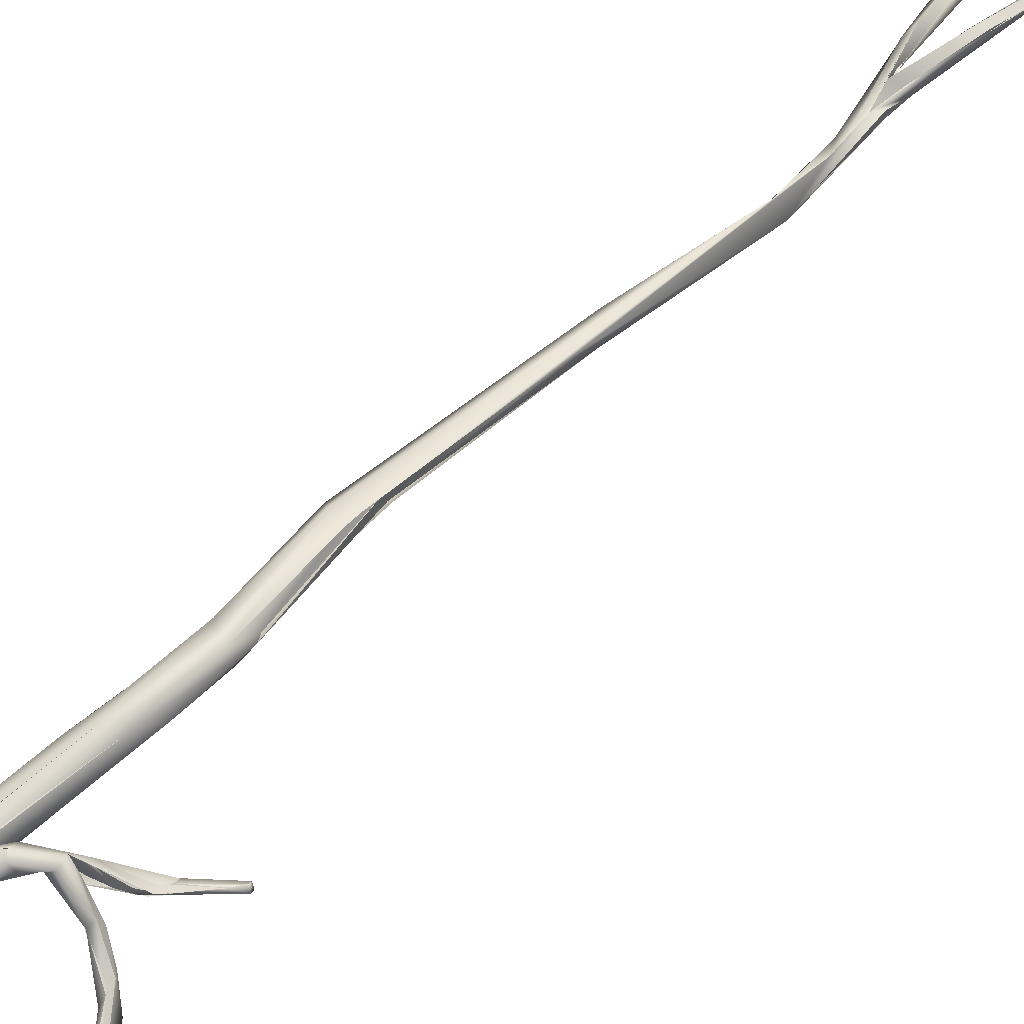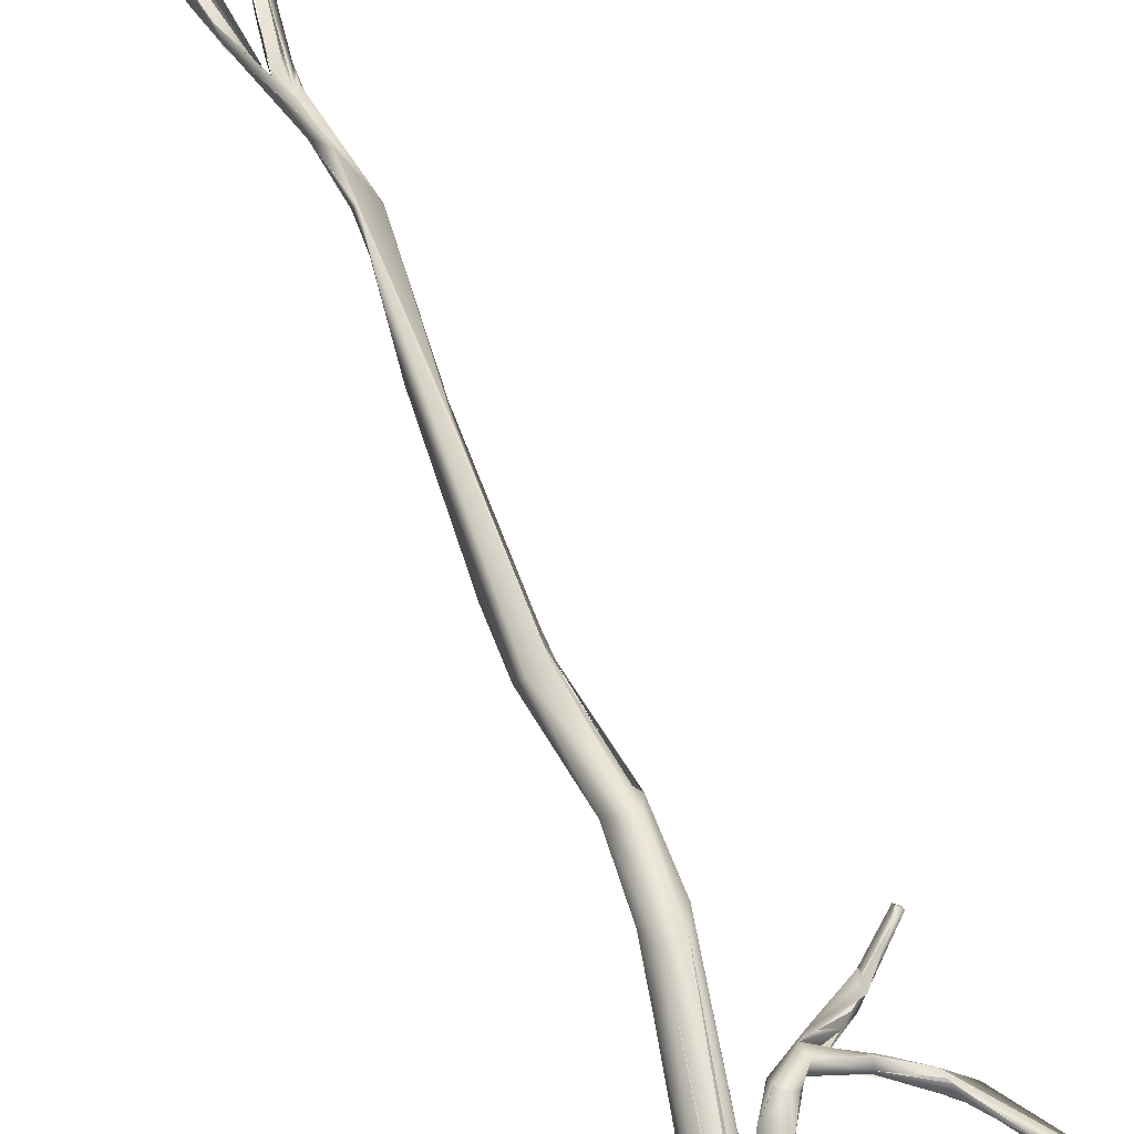
<metadata>
{"format":"obj","ext":"obj","renderer":"f3d","projection":"perspective","resolution":1024,"background":"white","views":[{"elev":75.1,"azim":43.4,"up":"+Y"},{"elev":67.8,"azim":-20.6,"up":"+Y"}]}
</metadata>
<code>
o FJ3481.obj_grp1.2101
v 0.18 -0.4387 4.812
v 0.1787 -0.4388 4.813
v 0.1795 -0.4393 4.813
v 0.1791 -0.4374 4.812
v 0.1721 -0.4406 4.806
v 0.1735 -0.4391 4.809
v 0.1798 -0.4386 4.812
v 0.1742 -0.4402 4.806
v 0.177 -0.4387 4.809
v 0.1767 -0.4388 4.809
v 0.1702 -0.4391 4.804
v 0.1741 -0.4401 4.806
v 0.1637 -0.4393 4.794
v 0.1673 -0.4411 4.799
v 0.1666 -0.4454 4.774
v 0.1672 -0.4436 4.774
v 0.1663 -0.4439 4.773
v 0.1658 -0.4423 4.795
v 0.1664 -0.4417 4.797
v 0.1686 -0.441 4.797
v 0.1673 -0.4411 4.799
v 0.1671 -0.4409 4.795
v 0.1671 -0.4443 4.774
v 0.1671 -0.4443 4.774
v 0.1664 -0.4432 4.774
v 0.1673 -0.4411 4.799
v 0.1643 -0.4406 4.796
v 0.1641 -0.4396 4.794
v 0.1605 -0.4441 4.78
v 0.1588 -0.4436 4.783
v 0.1568 -0.4435 4.782
v 0.1605 -0.4415 4.793
v 0.1605 -0.4415 4.793
v 0.1624 -0.4415 4.791
v 0.1581 -0.4415 4.789
v 0.159 -0.4421 4.781
v 0.1598 -0.4408 4.782
v 0.165 -0.4428 4.776
v 0.1605 -0.442 4.781
v 0.1663 -0.4433 4.774
v 0.1603 -0.4419 4.78
v 0.1602 -0.4429 4.779
v 0.1635 -0.44 4.792
v 0.1635 -0.44 4.792
v 0.1626 -0.4415 4.791
v 0.1583 -0.4406 4.789
v 0.1565 -0.4406 4.79
v 0.1583 -0.4423 4.783
v 0.1555 -0.442 4.785
v 0.1601 -0.4429 4.779
v 0.1573 -0.4424 4.781
v 0.1574 -0.4385 4.789
v 0.1572 -0.4385 4.789
v 0.1569 -0.4406 4.79
v 0.1572 -0.4391 4.791
v 0.1488 -0.4368 4.789
v 0.1555 -0.442 4.785
v 0.156 -0.441 4.785
v 0.1574 -0.4408 4.783
v 0.1515 -0.4402 4.784
v 0.1593 -0.4414 4.781
v 0.1566 -0.4433 4.782
v 0.1527 -0.4376 4.787
v 0.1527 -0.4376 4.787
v 0.1508 -0.4346 4.789
v 0.152 -0.4385 4.784
v 0.1532 -0.438 4.785
v 0.1532 -0.438 4.785
v 0.1527 -0.4387 4.788
v 0.1485 -0.4365 4.788
v 0.1527 -0.4387 4.788
v 0.1527 -0.4387 4.788
v 0.1527 -0.4387 4.788
v 0.1514 -0.4394 4.787
v 0.156 -0.441 4.785
v 0.1504 -0.4349 4.786
v 0.1532 -0.438 4.785
v 0.1504 -0.4349 4.786
v 0.1465 -0.4981 4.629
v 0.1503 -0.4997 4.612
v 0.1476 -0.4956 4.634
v 0.1478 -0.4962 4.625
v 0.1494 -0.5007 4.612
v 0.1502 -0.4991 4.612
v 0.1465 -0.4972 4.63
v 0.1494 -0.5007 4.612
v 0.145 -0.4958 4.635
v 0.1499 -0.5002 4.612
v 0.15 -0.5003 4.611
v 0.1503 -0.4997 4.612
v 0.1487 -0.4989 4.612
v 0.1485 -0.4975 4.619
v 0.1468 -0.4974 4.62
v 0.149 -0.4992 4.612
v 0.1483 -0.4998 4.612
v 0.1466 -0.4973 4.621
v 0.1463 -0.4942 4.633
v 0.1489 -0.4841 4.662
v 0.1475 -0.4942 4.638
v 0.1497 -0.483 4.661
v 0.1475 -0.4942 4.638
v 0.1471 -0.4925 4.638
v 0.1492 -0.4847 4.657
v 0.1459 -0.4916 4.64
v 0.1471 -0.4865 4.65
v 0.1459 -0.4938 4.642
v 0.1466 -0.4822 4.667
v 0.1463 -0.4699 4.693
v 0.1454 -0.4662 4.697
v 0.1466 -0.4816 4.661
v 0.1499 -0.4348 4.79
v 0.1498 -0.4347 4.79
v 0.1496 -0.4359 4.79
v 0.1469 -0.4332 4.793
v 0.1496 -0.4359 4.79
v 0.1456 -0.4329 4.789
v 0.147 -0.4303 4.792
v 0.1483 -0.4323 4.792
v 0.1483 -0.4323 4.792
v 0.1451 -0.4319 4.798
v 0.1458 -0.4307 4.791
v 0.1445 -0.4952 4.635
v 0.1441 -0.496 4.635
v 0.1418 -0.5006 4.619
v 0.1458 -0.4978 4.624
v 0.1452 -0.4905 4.646
v 0.1471 -0.4925 4.638
v 0.1444 -0.4923 4.635
v 0.1443 -0.4933 4.636
v 0.1447 -0.4954 4.632
v 0.144 -0.4955 4.632
v 0.1447 -0.4955 4.632
v 0.1447 -0.496 4.633
v 0.1447 -0.4963 4.635
v 0.1455 -0.4956 4.632
v 0.1458 -0.4978 4.624
v 0.1442 -0.4933 4.636
v 0.1438 -0.4965 4.633
v 0.1467 -0.4832 4.664
v 0.146 -0.4914 4.64
v 0.1478 -0.4876 4.65
v 0.1409 -0.4969 4.628
v 0.1459 -0.4912 4.64
v 0.1461 -0.4846 4.659
v 0.1454 -0.4791 4.668
v 0.1454 -0.4791 4.668
v 0.1466 -0.4819 4.66
v 0.1399 -0.4605 4.72
v 0.1427 -0.4718 4.688
v 0.1434 -0.4711 4.866
v 0.1455 -0.4694 4.858
v 0.1427 -0.4561 4.732
v 0.1402 -0.4688 4.867
v 0.1413 -0.4726 4.858
v 0.1466 -0.4578 4.851
v 0.1444 -0.4552 4.727
v 0.1439 -0.4443 4.825
v 0.1433 -0.4532 4.727
v 0.1439 -0.4554 4.727
v 0.1434 -0.4502 4.733
v 0.1412 -0.4443 4.837
v 0.1452 -0.4459 4.832
v 0.1445 -0.4532 4.734
v 0.1454 -0.4502 4.743
v 0.1466 -0.4462 4.755
v 0.144 -0.4454 4.763
v 0.1434 -0.4496 4.736
v 0.146 -0.4462 4.751
v 0.141 -0.4474 4.825
v 0.1465 -0.4423 4.766
v 0.1468 -0.4453 4.752
v 0.1452 -0.4416 4.756
v 0.1414 -0.4402 4.809
v 0.1413 -0.4391 4.825
v 0.1408 -0.4443 4.8
v 0.1414 -0.4482 4.798
v 0.1465 -0.4422 4.766
v 0.1423 -0.4445 4.77
v 0.1447 -0.439 4.77
v 0.1463 -0.4329 4.796
v 0.1428 -0.4335 4.795
v 0.1426 -0.4335 4.795
v 0.1415 -0.4401 4.809
v 0.1433 -0.4328 4.801
v 0.1458 -0.4307 4.791
v 0.1393 -0.5136 4.575
v 0.1396 -0.5172 4.561
v 0.1406 -0.5167 4.561
v 0.1393 -0.5136 4.575
v 0.1396 -0.512 4.577
v 0.1406 -0.5162 4.561
v 0.1396 -0.5171 4.561
v 0.14 -0.5154 4.561
v 0.1411 -0.5082 4.591
v 0.1412 -0.5069 4.601
v 0.1401 -0.5033 4.616
v 0.1411 -0.5069 4.601
v 0.1411 -0.5082 4.591
v 0.1416 -0.5011 4.618
v 0.1411 -0.5082 4.591
v 0.1409 -0.5056 4.597
v 0.1411 -0.5082 4.591
v 0.141 -0.4993 4.627
v 0.141 -0.5007 4.616
v 0.1405 -0.5064 4.595
v 0.1396 -0.5006 4.616
v 0.1407 -0.4977 4.624
v 0.1391 -0.5014 4.618
v 0.1411 -0.4967 4.629
v 0.1407 -0.4977 4.624
v 0.1394 -0.4786 4.868
v 0.1396 -0.4647 4.851
v 0.141 -0.4535 4.836
v 0.1403 -0.4504 4.734
v 0.1384 -0.46 4.853
v 0.137 -0.4401 4.824
v 0.1384 -0.4481 4.829
v 0.141 -0.4474 4.825
v 0.1371 -0.4499 4.797
v 0.1411 -0.444 4.754
v 0.1395 -0.4464 4.82
v 0.1425 -0.4444 4.818
v 0.1424 -0.4444 4.818
v 0.1419 -0.4442 4.81
v 0.1406 -0.4439 4.77
v 0.141 -0.4434 4.765
v 0.139 -0.4528 4.733
v 0.1415 -0.4401 4.809
v 0.1409 -0.4422 4.806
v 0.1402 -0.4401 4.811
v 0.1405 -0.442 4.807
v 0.1395 -0.4416 4.806
v 0.1407 -0.442 4.807
v 0.1391 -0.4415 4.806
v 0.1397 -0.443 4.797
v 0.1401 -0.4415 4.767
v 0.1409 -0.4435 4.765
v 0.1402 -0.4415 4.767
v 0.1401 -0.4395 4.812
v 0.1415 -0.4401 4.809
v 0.1405 -0.442 4.807
v 0.1453 -0.4339 4.797
v 0.141 -0.4359 4.799
v 0.1379 -0.4412 4.807
v 0.1416 -0.4388 4.771
v 0.1355 -0.4444 4.798
v 0.1385 -0.442 4.776
v 0.1426 -0.4311 4.794
v 0.1365 -0.4412 4.81
v 0.1396 -0.5175 4.561
v 0.1386 -0.5167 4.561
v 0.1369 -0.5138 4.572
v 0.1391 -0.5162 4.561
v 0.1379 -0.5131 4.579
v 0.1374 -0.5118 4.581
v 0.1363 -0.5142 4.572
v 0.1372 -0.5133 4.571
v 0.138 -0.5158 4.561
v 0.1367 -0.513 4.571
v 0.1395 -0.5156 4.56
v 0.1372 -0.5124 4.572
v 0.1371 -0.5139 4.571
v 0.1363 -0.5141 4.572
v 0.1363 -0.5141 4.572
v 0.137 -0.5137 4.572
v 0.1306 -0.5135 4.559
v 0.1367 -0.5134 4.571
v 0.1306 -0.5135 4.559
v 0.1372 -0.5124 4.572
v 0.1391 -0.5161 4.56
v 0.1374 -0.5129 4.575
v 0.1388 -0.5082 4.591
v 0.1367 -0.5129 4.577
v 0.1357 -0.5124 4.575
v 0.1396 -0.5056 4.598
v 0.1396 -0.5056 4.598
v 0.1396 -0.5006 4.616
v 0.1308 -0.4821 4.876
v 0.1266 -0.4792 4.876
v 0.1368 -0.4737 4.861
v 0.1349 -0.4696 4.865
v 0.1396 -0.465 4.852
v 0.1374 -0.446 4.82
v 0.1345 -0.4477 4.799
v 0.1375 -0.4485 4.789
v 0.1375 -0.4485 4.789
v 0.1352 -0.4426 4.817
v 0.1391 -0.4415 4.806
v 0.1395 -0.4417 4.806
v 0.1377 -0.4414 4.807
v 0.1377 -0.4408 4.807
v 0.1364 -0.4411 4.81
v 0.1397 -0.4432 4.795
v 0.1377 -0.4431 4.795
v 0.1378 -0.443 4.794
v 0.1306 -0.5135 4.559
v 0.1297 -0.5127 4.562
v 0.1317 -0.5119 4.561
v 0.1297 -0.5114 4.56
v 0.1317 -0.5119 4.561
v 0.1306 -0.4854 4.871
v 0.125 -0.4785 4.87
v 0.1377 -0.446 4.821
v 0.1306 -0.5135 4.559
v 0.1304 -0.5133 4.554
v 0.1317 -0.5119 4.561
v 0.1296 -0.5139 4.553
v 0.1291 -0.5135 4.554
v 0.1292 -0.5128 4.553
v 0.1304 -0.5133 4.554
v 0.1285 -0.5122 4.554
v 0.1304 -0.5133 4.554
v 0.1292 -0.5129 4.553
v 0.1284 -0.5134 4.553
v 0.1284 -0.5133 4.553
v 0.1271 -0.4849 4.873
v 0.127 -0.4835 4.869
v 0.1245 -0.481 4.871
f 1 2 3
f 2 1 4
f 3 2 5
f 6 5 2
f 4 6 2
f 8 7 3
f 8 9 7
f 1 10 4
f 8 3 5
f 4 10 11
f 11 6 4
f 13 11 10
f 12 22 10
f 14 5 6
f 5 19 8
f 18 20 8
f 5 21 19
f 19 18 8
f 15 17 23
f 17 24 23
f 15 23 16
f 24 25 16
f 25 24 17
f 11 26 6
f 12 20 22
f 26 11 27
f 11 28 27
f 16 48 15
f 15 48 29
f 30 31 15
f 15 31 17
f 19 21 27
f 19 32 18
f 19 27 33
f 34 20 18
f 20 34 22
f 36 37 38
f 16 25 38
f 39 16 38
f 25 40 38
f 41 38 40
f 41 40 17
f 42 41 17
f 10 22 43
f 10 44 13
f 22 45 43
f 43 45 46
f 32 35 18
f 18 35 34
f 32 47 35
f 48 49 29
f 16 39 48
f 42 50 41
f 42 17 31
f 13 44 52
f 43 46 53
f 27 54 33
f 54 27 55
f 27 28 55
f 30 57 31
f 58 48 39
f 39 59 58
f 31 57 60
f 31 51 42
f 50 61 41
f 51 62 60
f 31 62 51
f 52 55 13
f 47 56 35
f 63 34 35
f 53 46 64
f 65 55 52
f 37 36 66
f 67 37 66
f 58 59 68
f 48 69 49
f 66 61 50
f 51 66 50
f 60 57 70
f 70 57 71
f 35 56 72
f 73 63 35
f 76 74 75
f 76 75 77
f 60 66 51
f 53 64 78
f 79 80 81
f 83 80 79
f 80 84 82
f 85 87 86
f 83 88 80
f 90 89 94
f 92 84 91
f 93 92 91
f 94 89 86
f 86 87 94
f 91 95 96
f 81 80 82
f 97 92 93
f 98 99 100
f 101 102 103
f 100 104 105
f 98 100 108
f 109 105 110
f 108 107 98
f 105 109 100
f 70 113 112
f 114 70 112
f 65 111 55
f 78 65 53
f 115 55 111
f 54 113 70
f 115 54 55
f 60 116 66
f 60 70 116
f 78 67 66
f 117 65 78
f 65 118 111
f 117 118 65
f 117 120 118
f 66 121 78
f 66 116 121
f 121 117 78
f 106 122 79
f 96 95 125
f 98 106 99
f 106 79 99
f 79 81 99
f 81 82 104
f 101 81 102
f 81 104 127
f 128 97 93
f 129 96 125
f 129 125 130
f 123 124 131
f 134 135 136
f 98 139 106
f 104 100 127
f 142 141 140
f 128 143 97
f 106 139 144
f 106 144 126
f 139 145 144
f 144 146 110
f 107 139 98
f 144 110 126
f 147 141 126
f 108 100 109
f 110 146 149
f 107 152 148
f 155 150 151
f 155 153 150
f 108 156 152
f 108 152 107
f 154 157 151
f 158 159 109
f 108 109 159
f 160 109 110
f 161 153 155
f 157 162 151
f 152 156 163
f 151 162 155
f 164 165 163
f 165 152 163
f 166 152 165
f 164 159 171
f 159 158 171
f 158 167 168
f 161 155 162
f 164 171 165
f 172 168 167
f 162 157 173
f 161 162 174
f 175 176 177
f 176 170 177
f 178 166 170
f 177 165 171
f 166 165 170
f 171 168 172
f 175 177 179
f 171 179 177
f 179 171 172
f 114 182 181
f 70 114 181
f 120 183 180
f 184 120 117
f 184 117 248
f 180 112 119
f 120 180 119
f 248 121 116
f 116 70 181
f 185 248 117
f 117 121 185
f 186 187 188
f 189 188 190
f 188 191 190
f 187 186 254
f 190 191 193
f 195 186 194
f 196 195 124
f 197 198 199
f 200 201 124
f 190 201 200
f 202 189 190
f 124 123 196
f 122 203 196
f 204 205 206
f 122 106 203
f 124 201 131
f 207 204 206
f 106 126 208
f 126 141 209
f 208 126 209
f 140 210 142
f 207 138 204
f 137 138 207
f 154 151 211
f 211 151 150
f 139 149 145
f 139 148 149
f 212 213 154
f 149 148 227
f 154 213 157
f 160 110 214
f 110 149 214
f 215 153 161
f 160 214 172
f 215 161 216
f 157 213 169
f 217 218 213
f 219 170 176
f 148 166 220
f 148 152 166
f 217 221 218
f 157 169 221
f 157 221 222
f 222 221 223
f 176 223 221
f 223 176 224
f 219 178 170
f 166 226 220
f 227 220 214
f 220 172 214
f 157 223 173
f 223 224 173
f 228 224 229
f 176 175 224
f 175 229 224
f 231 232 114
f 233 175 234
f 235 175 179
f 225 226 178
f 236 237 225
f 178 226 166
f 238 237 236
f 237 238 226
f 226 238 220
f 173 174 162
f 230 174 173
f 184 230 173
f 240 241 242
f 231 114 180
f 243 114 232
f 244 243 232
f 246 245 247
f 245 220 238
f 238 247 245
f 179 172 245
f 220 245 172
f 173 120 184
f 248 181 243
f 243 182 114
f 239 184 248
f 249 239 248
f 116 181 248
f 251 191 192
f 250 254 251
f 251 252 253
f 253 191 251
f 251 254 252
f 254 256 252
f 252 257 253
f 258 259 260
f 261 193 259
f 260 259 193
f 263 266 262
f 267 268 269
f 191 253 193
f 258 260 270
f 195 255 254
f 271 272 205
f 271 255 272
f 195 254 186
f 190 273 201
f 274 254 255
f 273 190 193
f 261 273 193
f 205 272 276
f 203 208 196
f 196 255 195
f 196 208 255
f 255 208 272
f 275 272 208
f 205 276 206
f 208 209 142
f 208 142 277
f 275 208 277
f 277 142 210
f 301 154 211
f 211 150 278
f 278 150 153
f 280 215 282
f 280 212 154
f 153 215 281
f 282 215 212
f 214 149 227
f 216 212 215
f 212 216 217
f 217 213 212
f 221 219 176
f 219 221 283
f 283 284 219
f 148 220 227
f 217 283 221
f 219 284 286
f 285 178 219
f 284 225 286
f 225 178 286
f 161 174 216
f 217 216 287
f 175 235 234
f 234 235 290
f 294 291 293
f 246 294 295
f 293 179 245
f 293 245 294
f 295 245 246
f 284 247 225
f 225 247 236
f 174 239 216
f 239 249 216
f 244 249 248
f 243 244 248
f 297 256 254
f 254 274 297
f 299 261 298
f 269 268 300
f 301 211 278
f 279 153 281
f 302 281 280
f 280 281 215
f 283 303 287
f 284 283 287
f 287 303 217
f 287 216 249
f 284 287 246
f 287 249 246
f 292 294 246
f 294 292 291
f 284 246 247
f 297 296 256
f 304 305 306
f 304 307 305
f 308 309 310
f 313 311 312
f 297 307 296
f 297 314 307
f 314 315 307
f 315 313 307
f 299 297 274
f 261 299 273
f 312 311 298
f 298 311 299
f 316 301 278
f 317 154 301
f 154 317 280
f 279 278 153
f 314 297 299
f 315 311 313
f 314 299 311
f 279 316 278
f 316 317 301
f 318 316 279
f 318 279 302
f 316 318 317
f 318 302 317
f 317 302 280
f 281 302 279
l 288 289
l 264 265
l 132 133

</code>
